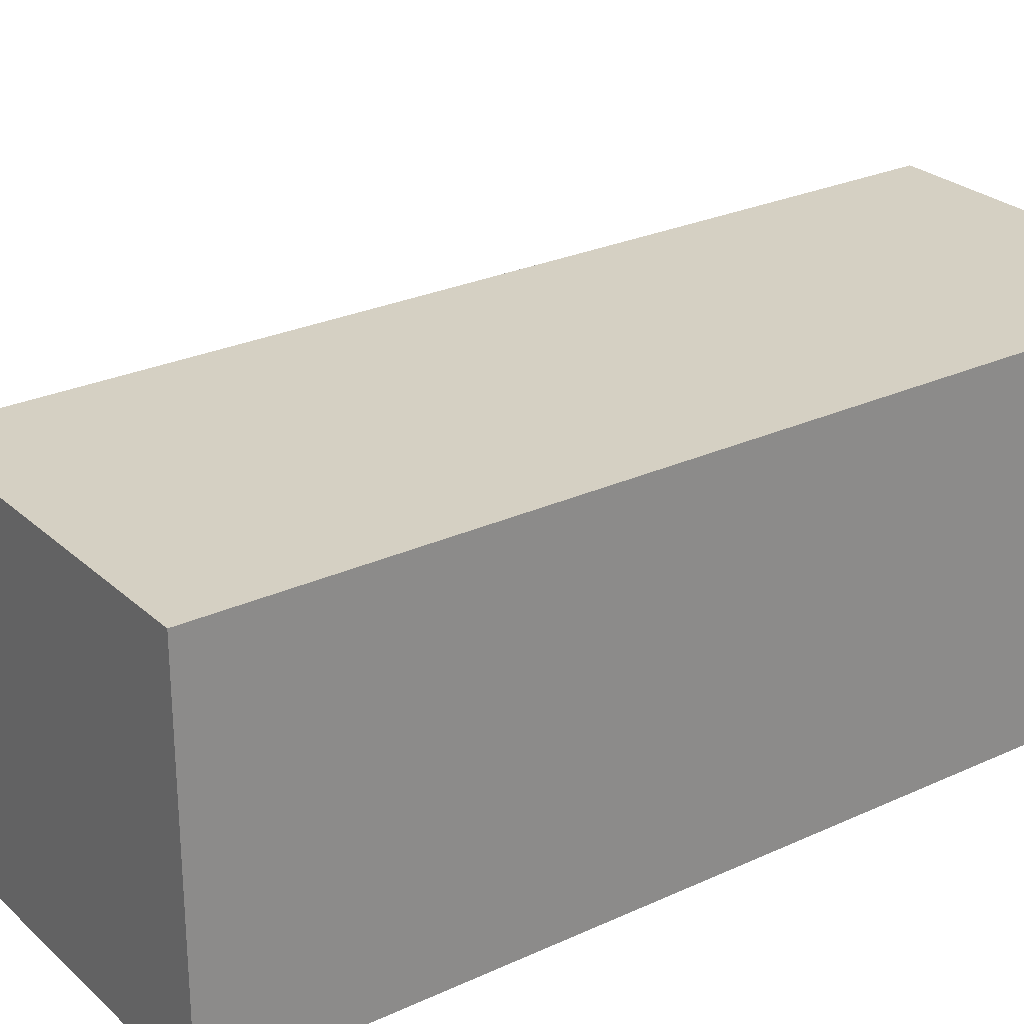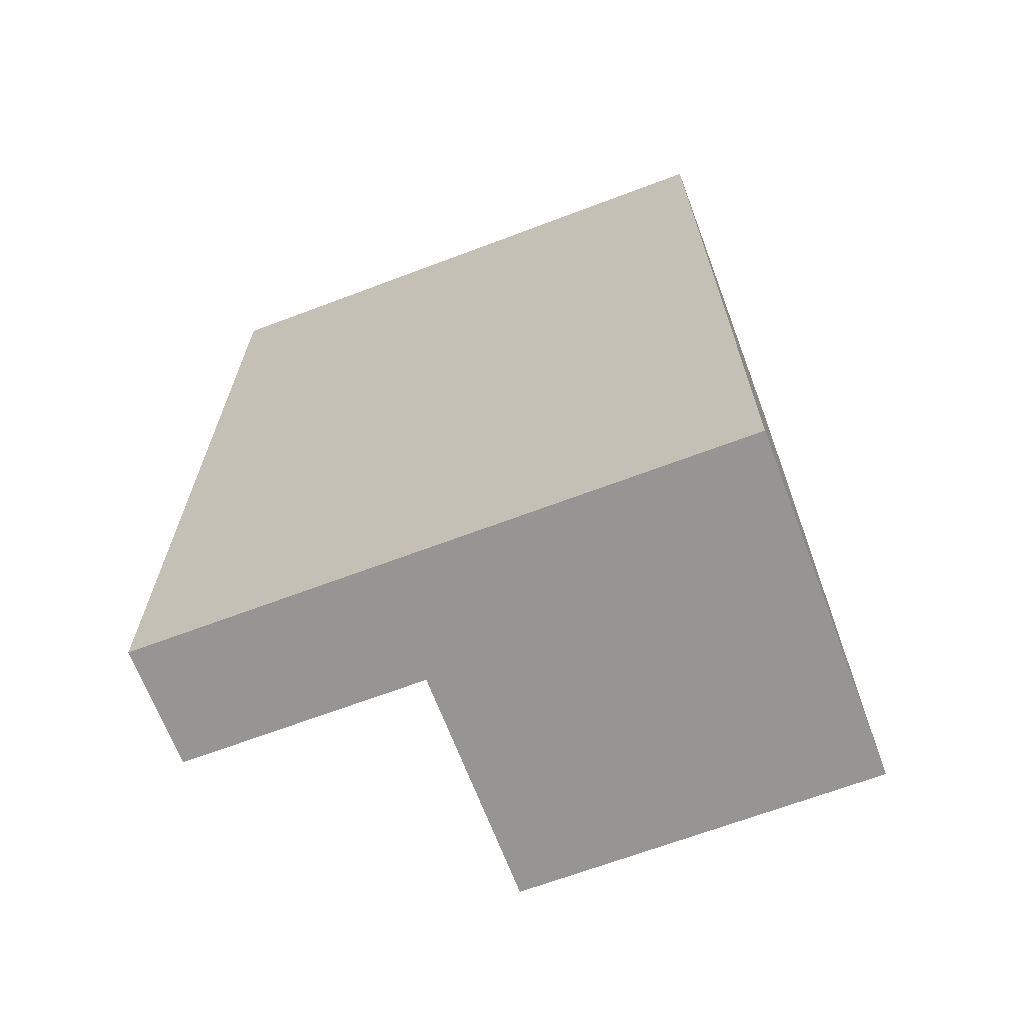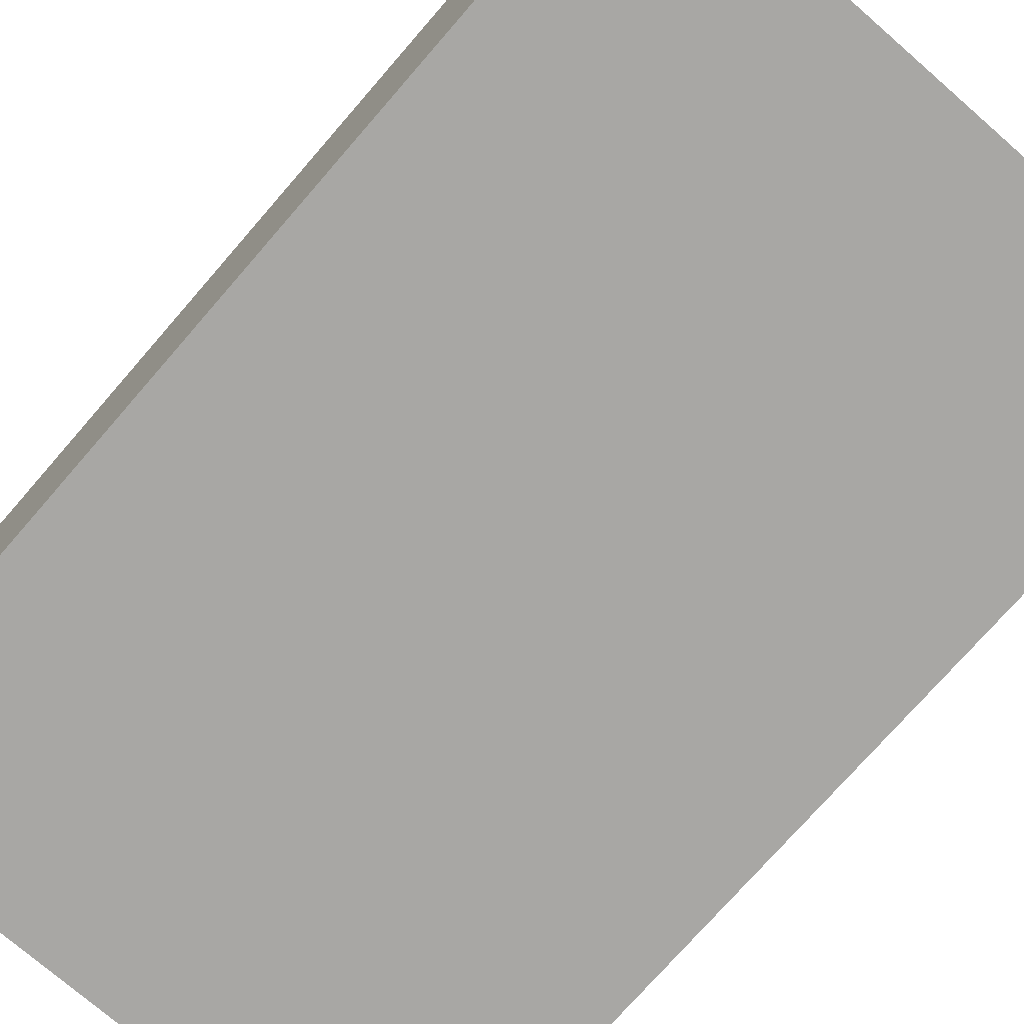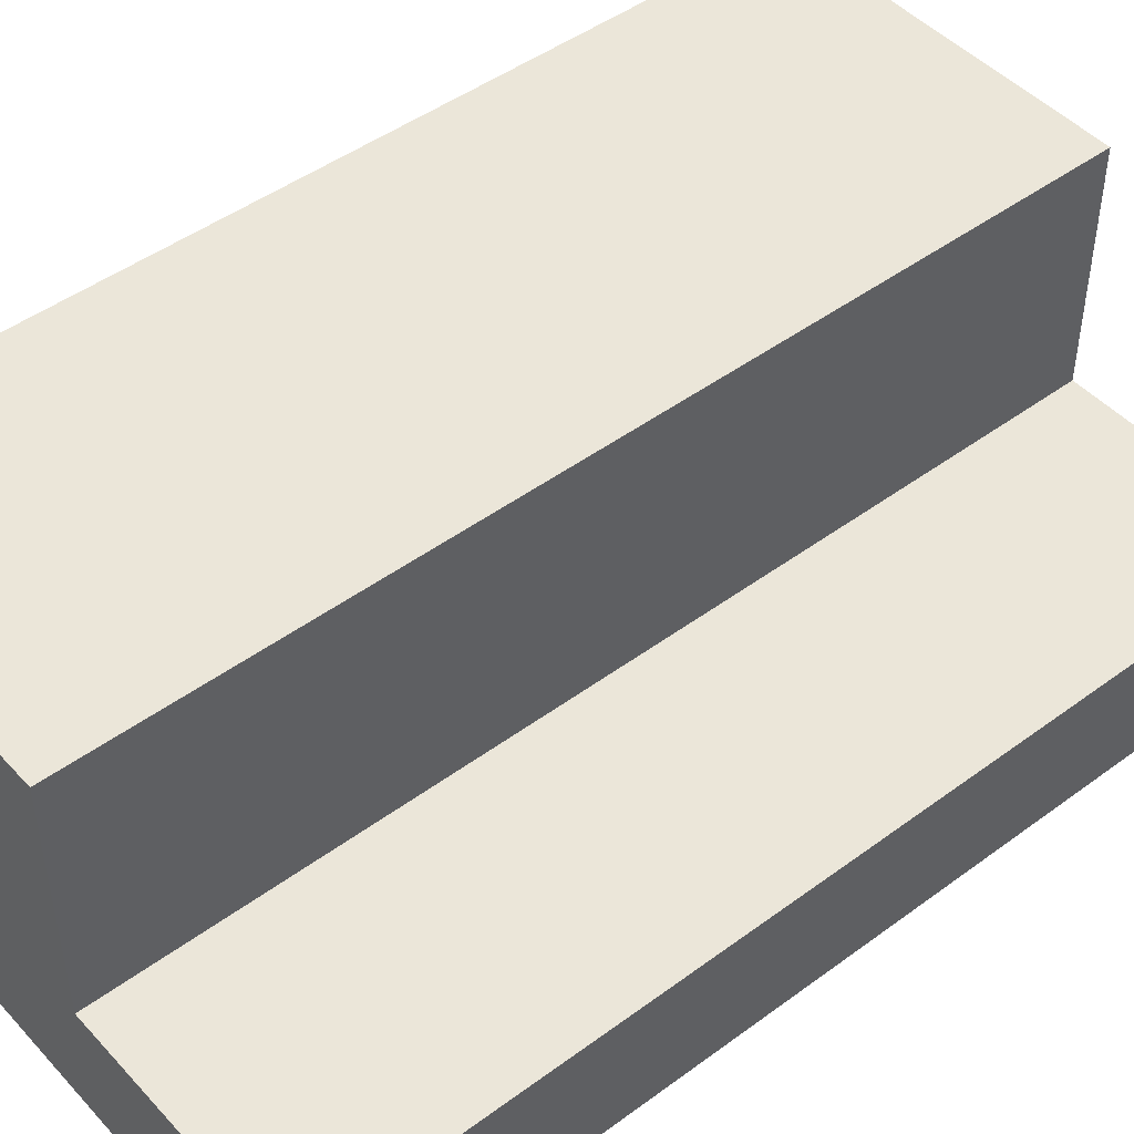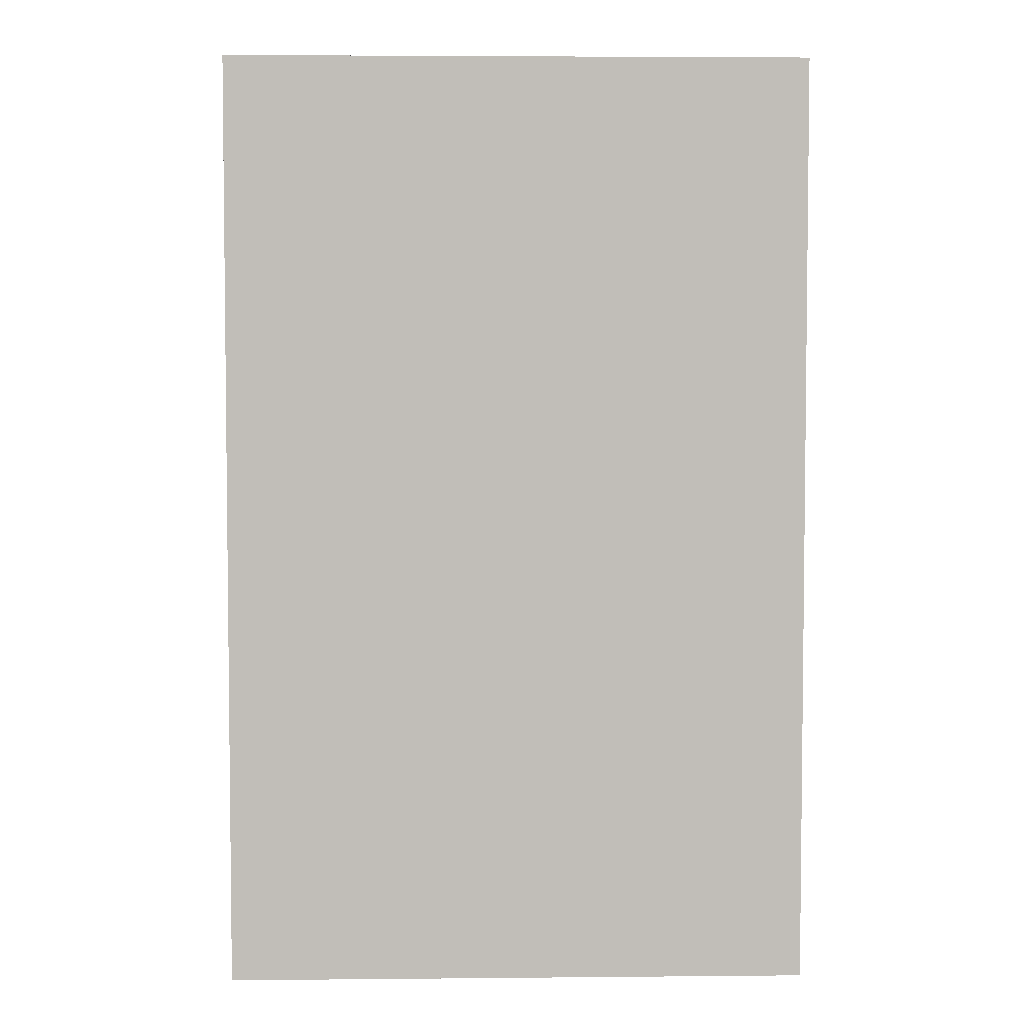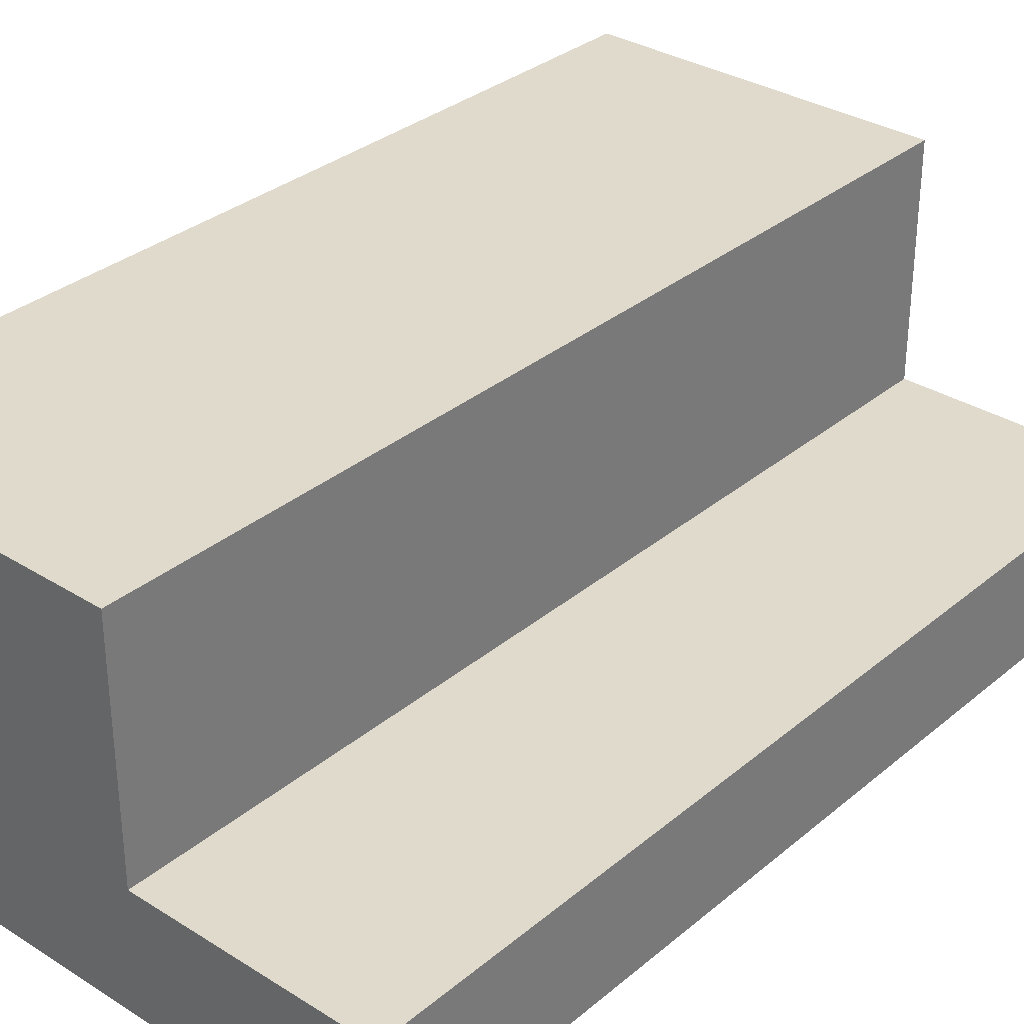
<metadata>
{"format":"obj","ext":"obj","renderer":"f3d","projection":"perspective","resolution":1024,"background":"white","views":[{"elev":26.4,"azim":54.1,"up":"+Y"},{"elev":-67.5,"azim":20.7,"up":"+Z"},{"elev":-74.6,"azim":139.0,"up":"+Y"},{"elev":46.9,"azim":-129.9,"up":"+Y"},{"elev":4.2,"azim":-1.7,"up":"+Z"},{"elev":32.5,"azim":-138.9,"up":"+Y"}]}
</metadata>
<code>
g pb_Mesh171018
v 2 3 -8
v 5 3 -8
v 5 3 0
v 2 3 0
v 2 0 0
v 5 0 0
v 5 0 -8
v 2 0 -8
v 5 1 0
v 2 0 0
v 2 1 0
v 5 0 0
v 5 3 0
v 2 3 0
v 2 0 -8
v 5 0 -8
v 5 1 -8
v 2 1 -8
v 5 3 -8
v 2 3 -8
v -9.918e-05 0 0
v -9.918e-05 0 -8
v -9.918e-05 1 -8
v -9.918e-05 1 0
v 2 1 0
v 2 1 -8
v 2 3 -8
v 2 3 0
v 2 0 0
v 2 1 0
v 2 1 0
v 2 0 0
v 2 1 0
v 2 0 0
v 2 1 0
v 2 1 -8
v 2 1 -8
v 2 1 0
v 2 1 -8
v 2 1 0
v 2 1 -8
v 2 0 -8
v 2 0 -8
v 2 1 -8
v 2 0 -8
v 2 1 -8
v 2 0 -8
v 2 0 0
v 2 0 0
v 2 0 -8
v 2 0 0
v 2 0 -8
v -9.918e-05 0 0
v -9.918e-05 0 -8
v -9.918e-05 0 -8
v -9.918e-05 1 -8
v -9.918e-05 1 0
v -9.918e-05 0 0
v 2 1 -8
v 2 1 0
v -9.918e-05 1 -8
v -9.918e-05 1 0
v 5 1 -8
v 5 0 0
v 5 1 0
v 5 0 -8
v 5 3 -8
v 5 3 0
g pb_Mesh171018_0
f 3 2 1
f 4 3 1
f 7 6 5
f 8 7 5
f 11 10 9
f 10 12 9
f 14 11 13
f 11 9 13
f 17 16 15
f 17 15 18
f 19 17 18
f 19 18 20
f 23 22 21
f 23 21 24
f 27 26 25
f 27 25 28
f 31 30 29
f 34 33 32
f 37 36 35
f 40 39 38
f 43 42 41
f 46 45 44
f 49 48 47
f 52 51 50
f 53 8 5
f 53 54 8
f 55 18 15
f 55 56 18
f 57 10 11
f 57 58 10
f 61 60 59
f 61 62 60
g pb_Mesh171018_1
f 65 64 63
f 64 66 63
f 68 65 67
f 65 63 67

</code>
